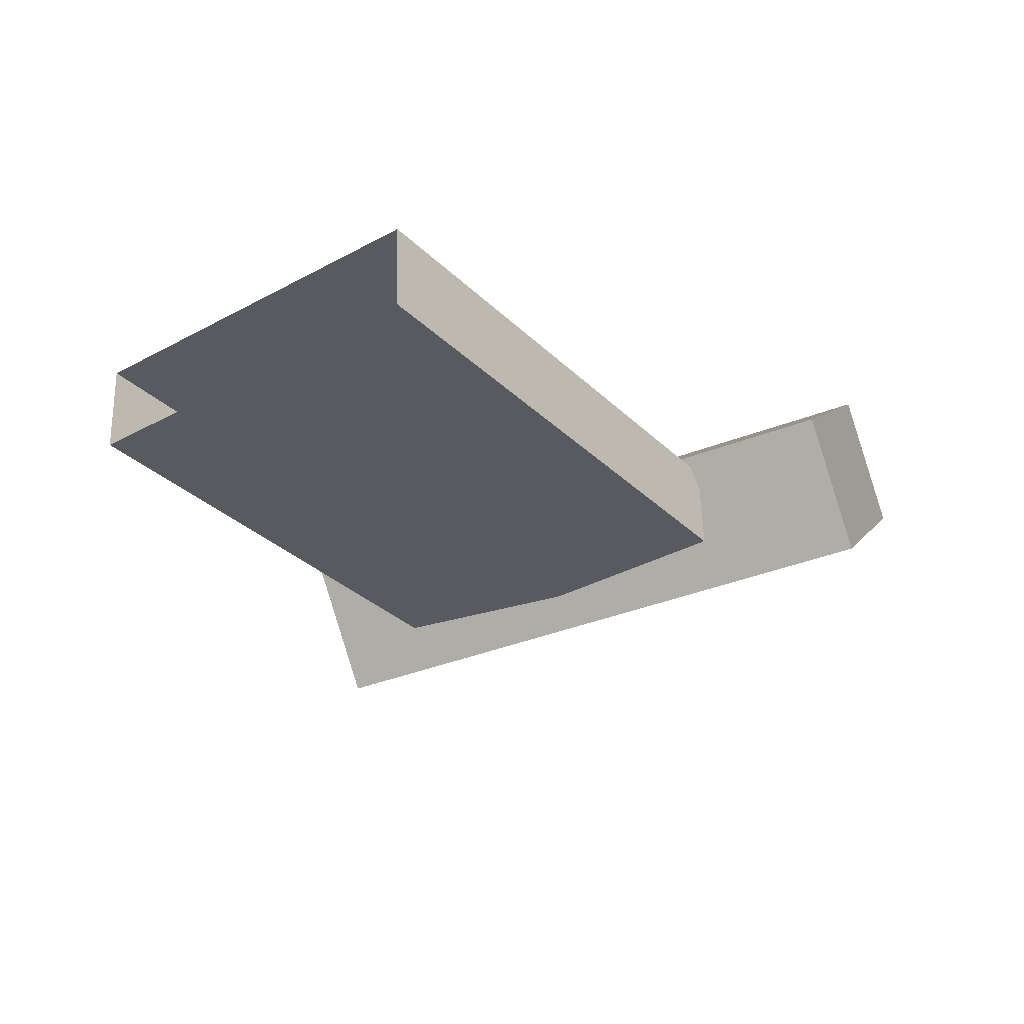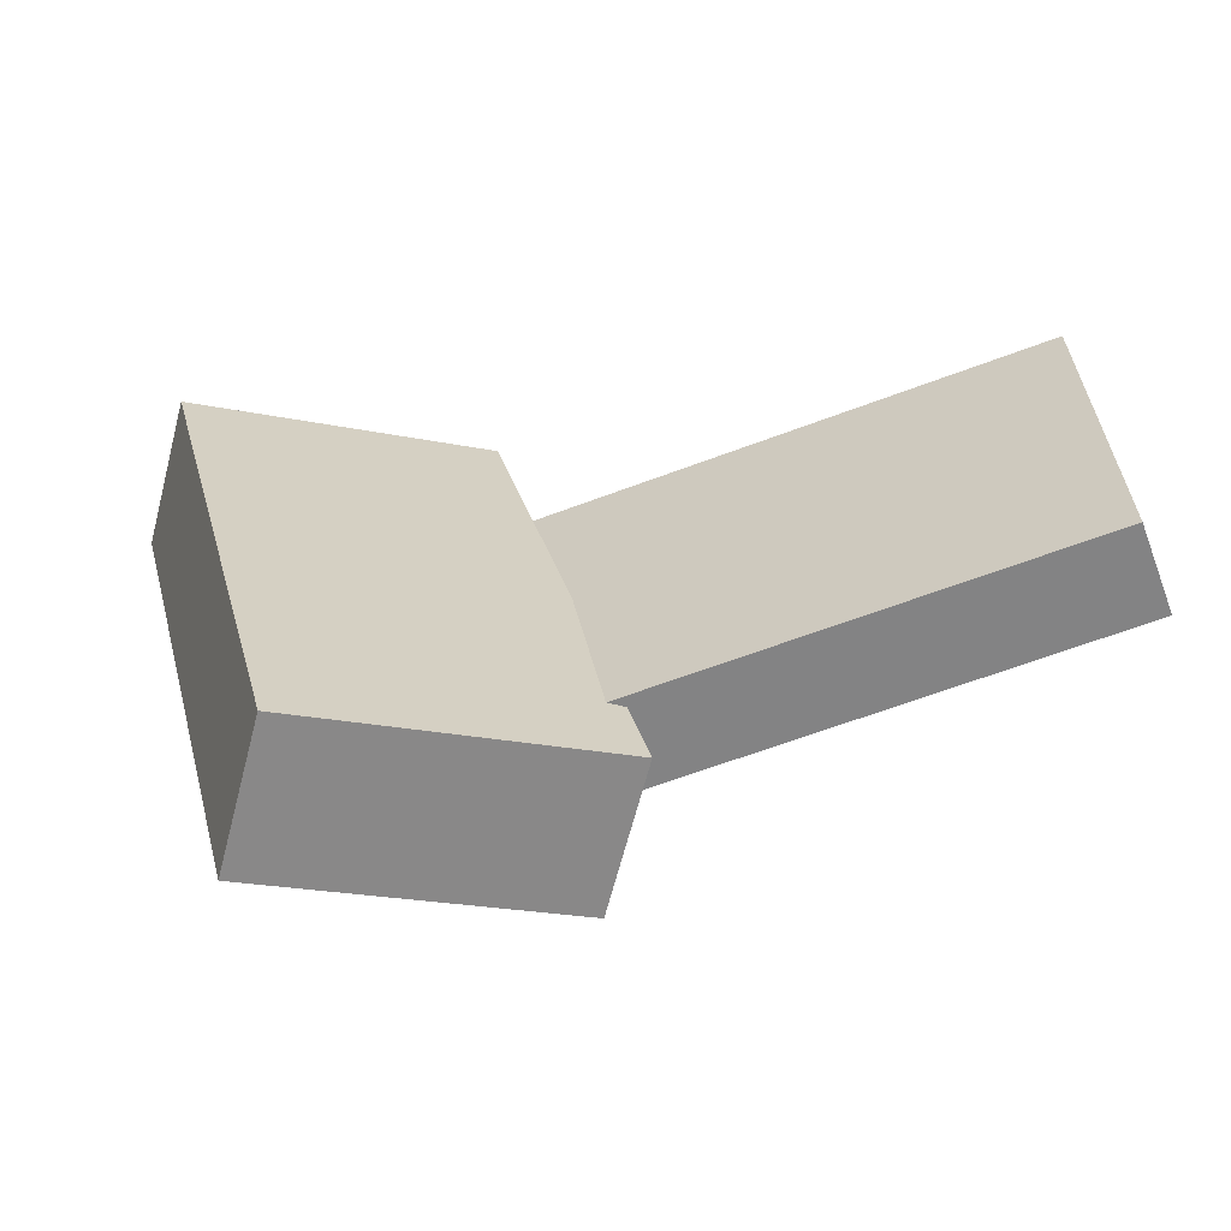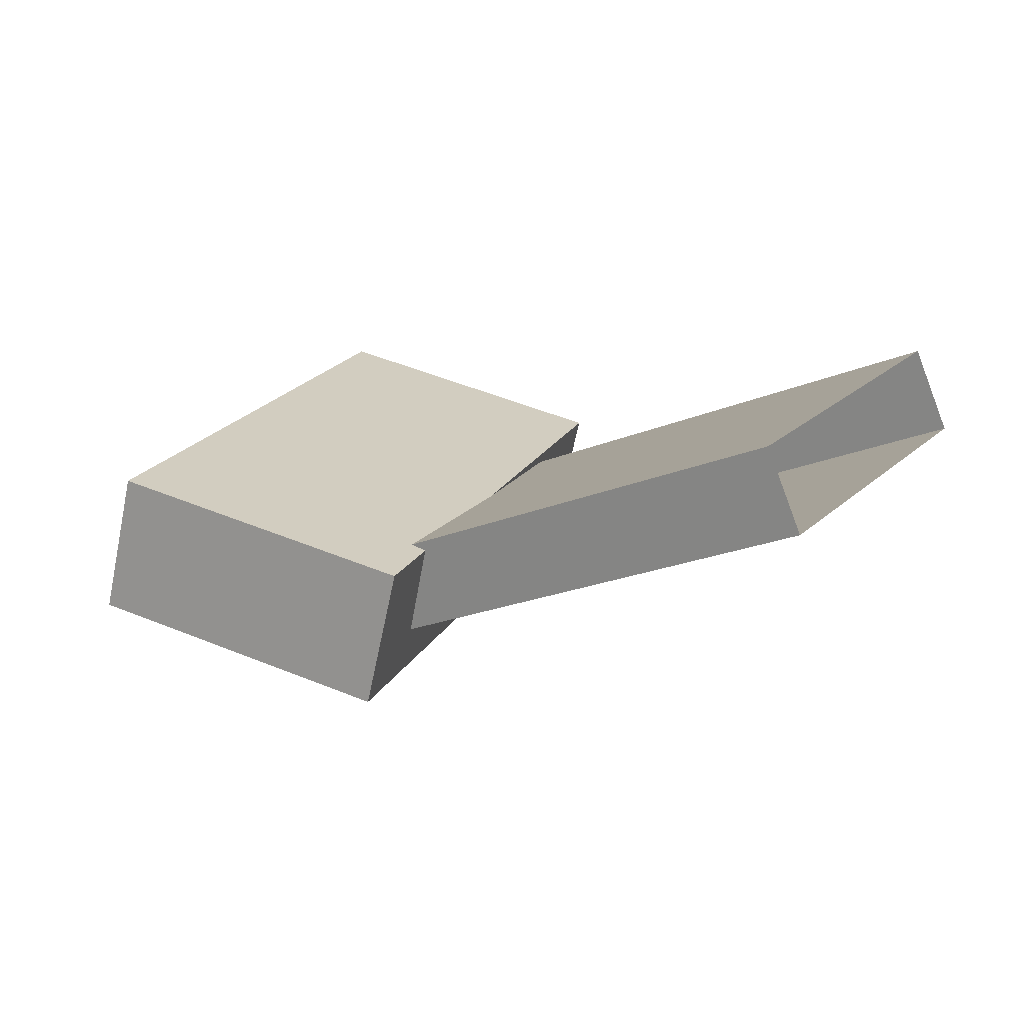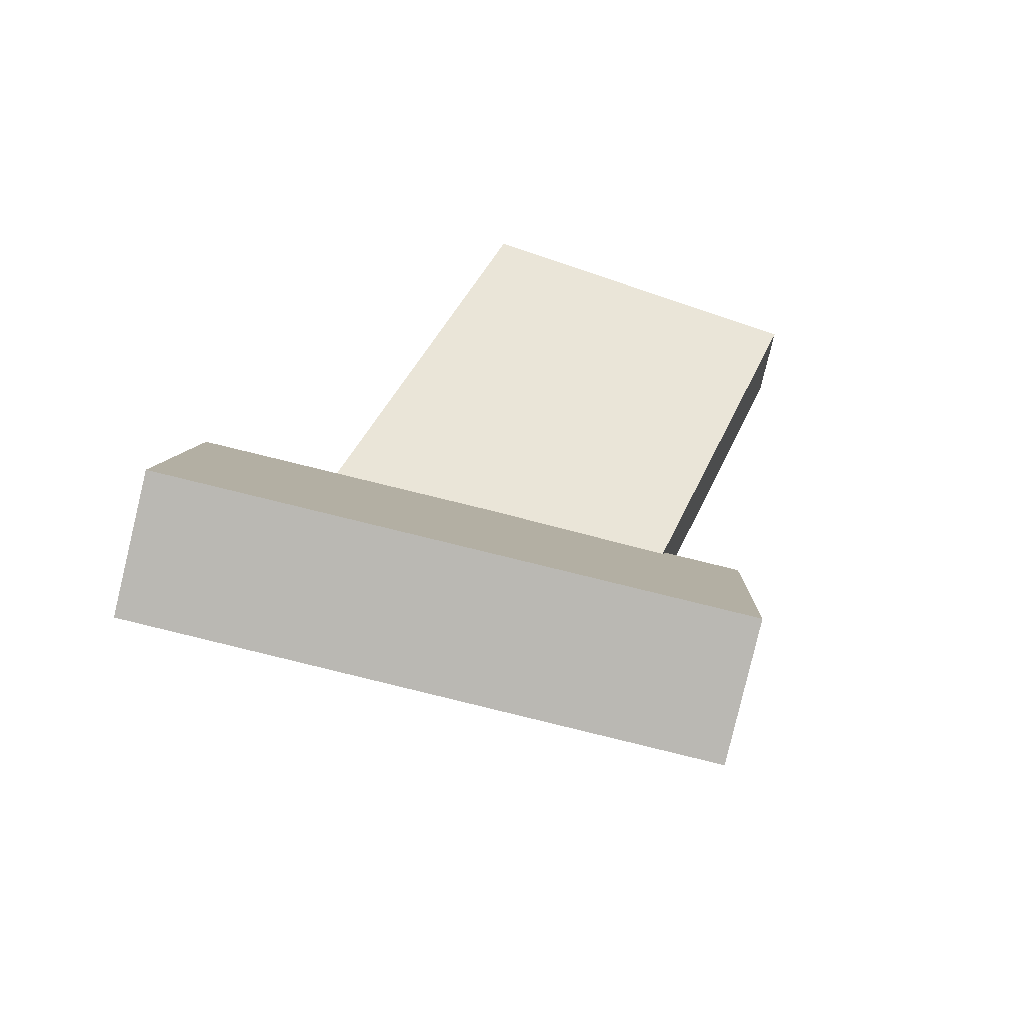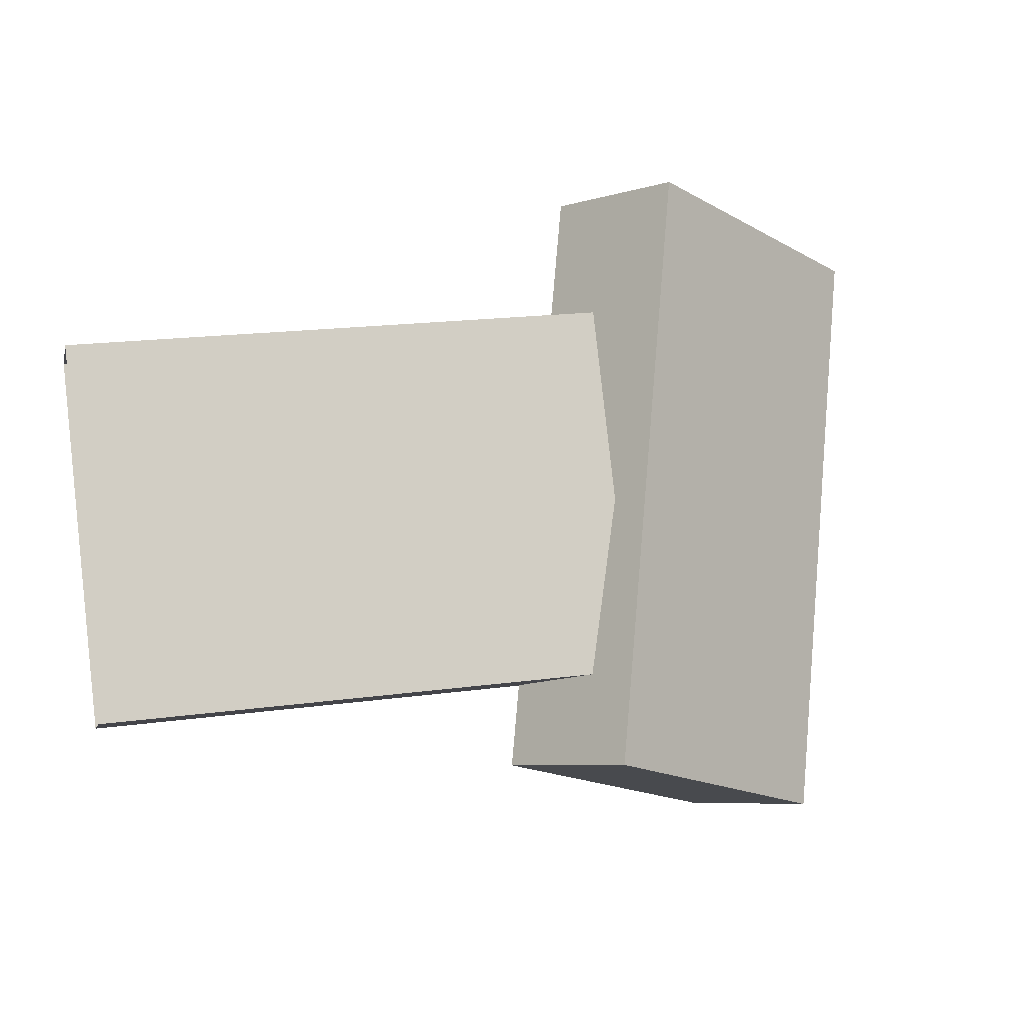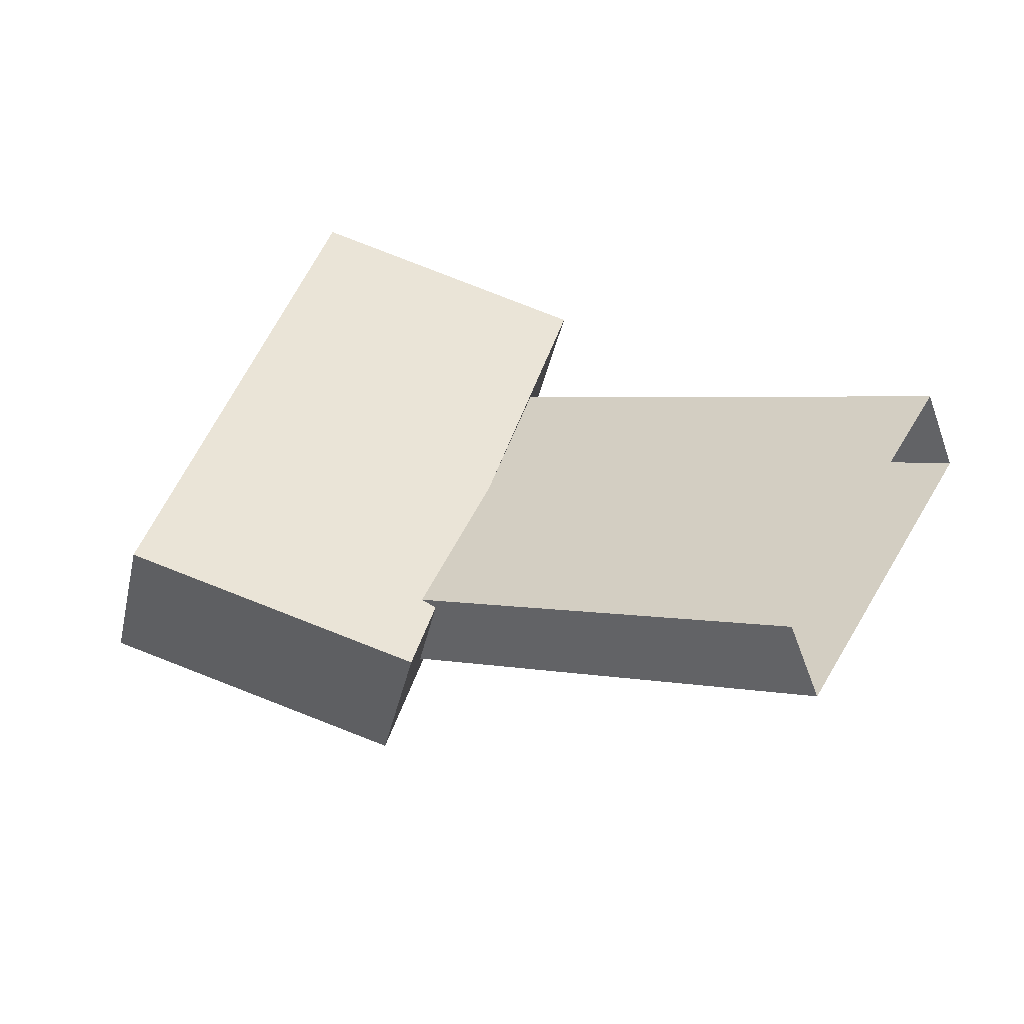
<metadata>
{"format":"obj","ext":"obj","renderer":"f3d","projection":"perspective","resolution":1024,"background":"white","views":[{"elev":-11.5,"azim":-55.9,"up":"+Y"},{"elev":-74.2,"azim":-175.1,"up":"+Z"},{"elev":5.3,"azim":-146.8,"up":"+Y"},{"elev":23.9,"azim":108.8,"up":"+Y"},{"elev":4.5,"azim":-29.1,"up":"+Z"},{"elev":30.0,"azim":-150.5,"up":"+Y"}]}
</metadata>
<code>
o wrl_coll
v 0.6067 -0.1159 -0.3797
v 0.3602 -0.1943 -0.3058
v 0.3174 -0.07522 -0.3225
v 0.5638 0.00317 -0.3965
v 0.7213 -0.004467 0.1204
v 0.4748 -0.08285 0.1943
v 0.4319 0.03622 0.1776
v 0.6784 0.1146 0.1037
v -0.04361 -0.02358 -0.2627
v -0.04361 0.04894 0.04841
v -0.02251 0.1206 0.03171
v -0.02251 0.04807 -0.2794
v 0.4002 -0.1475 -0.2339
v 0.4002 -0.07501 0.0773
v 0.4213 -0.003354 0.0606
v 0.4213 -0.07587 -0.2506
f 1 2 3 4
f 5 8 7 6
f 1 5 6 2
f 2 6 7 3
f 3 7 8 4
f 5 1 4 8
f 9 13 14 10
f 10 14 15 11
f 11 15 16 12
f 13 9 12 16

</code>
